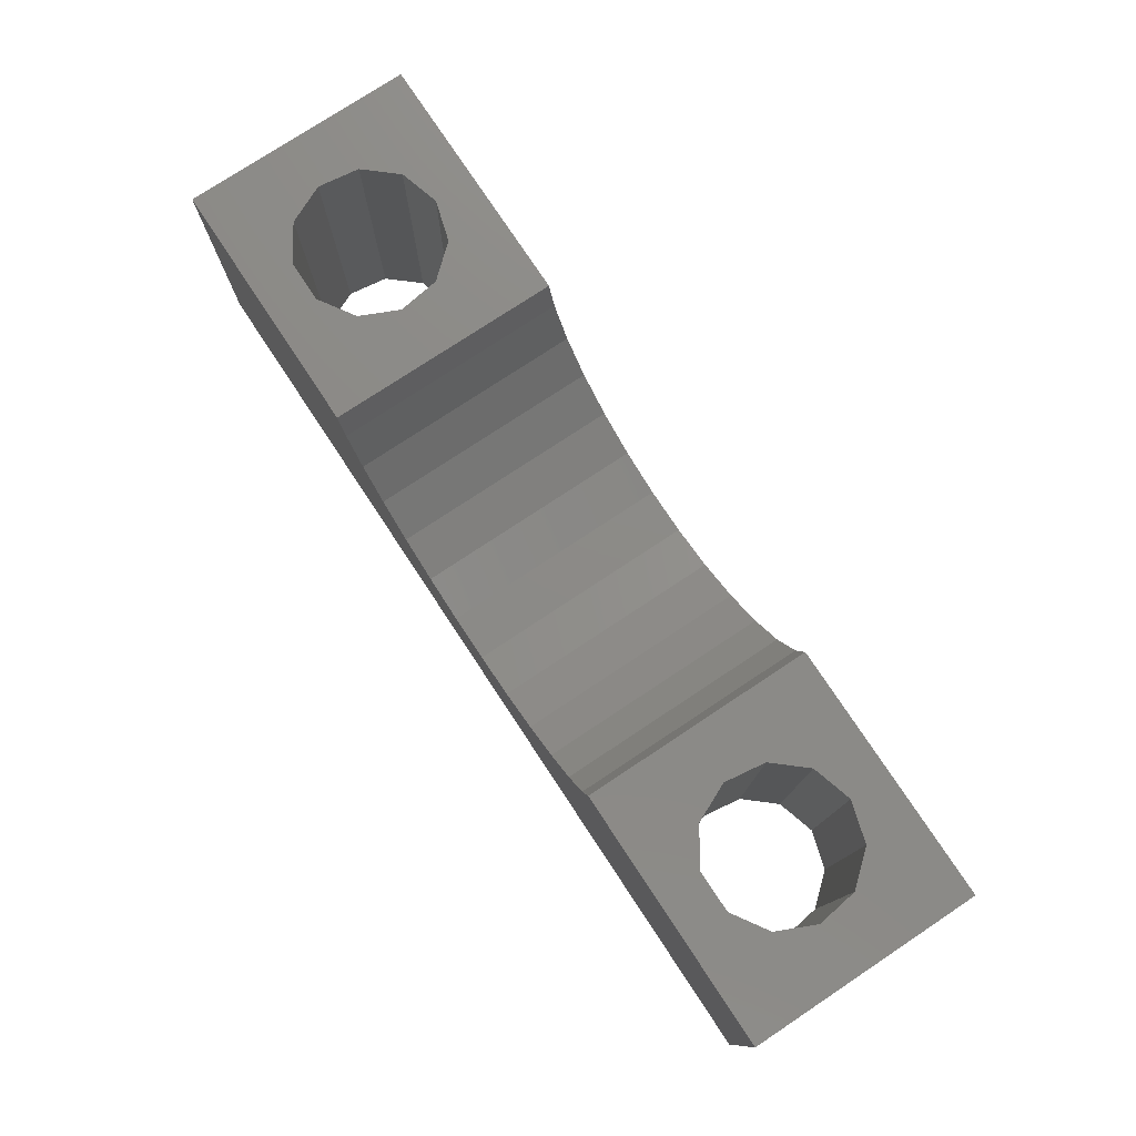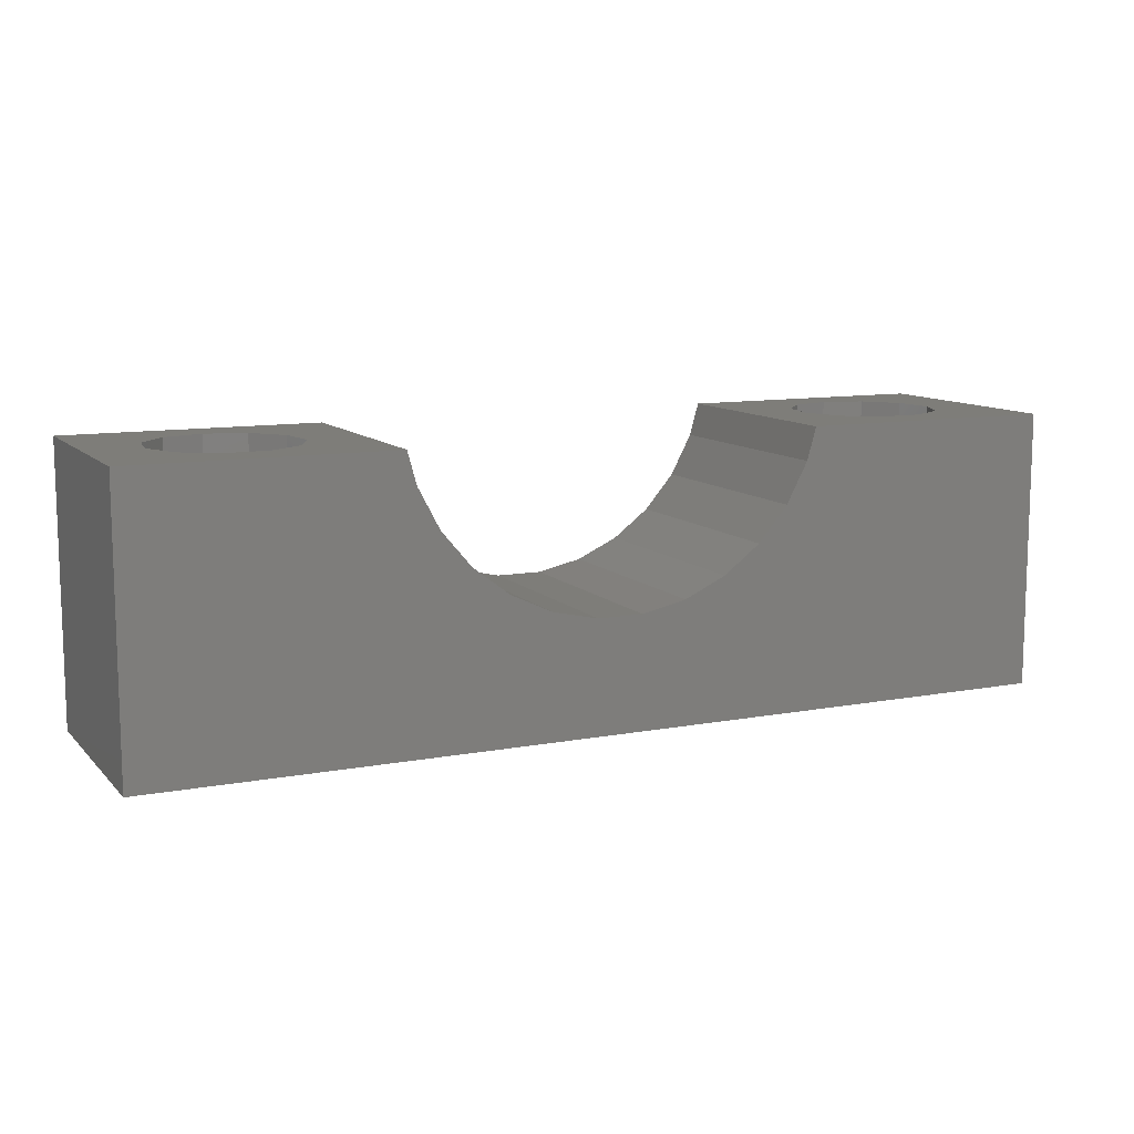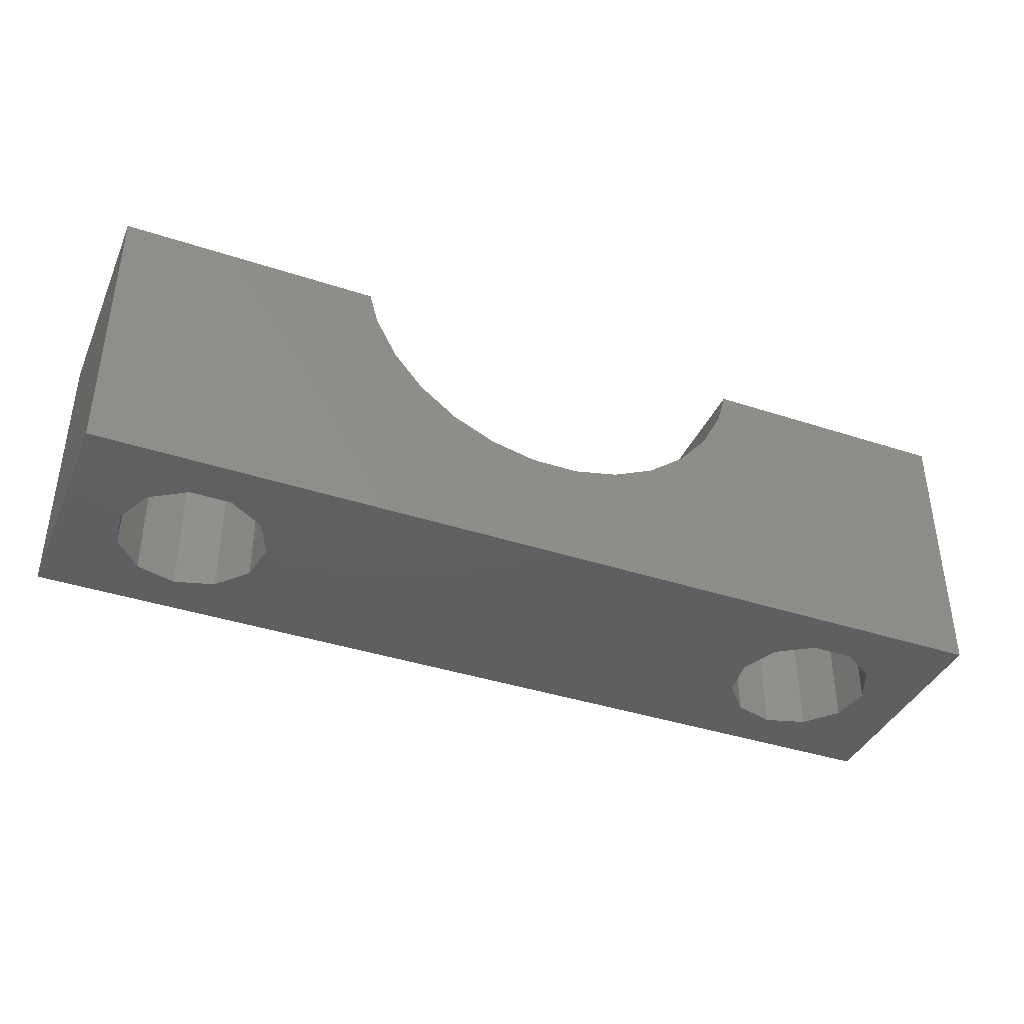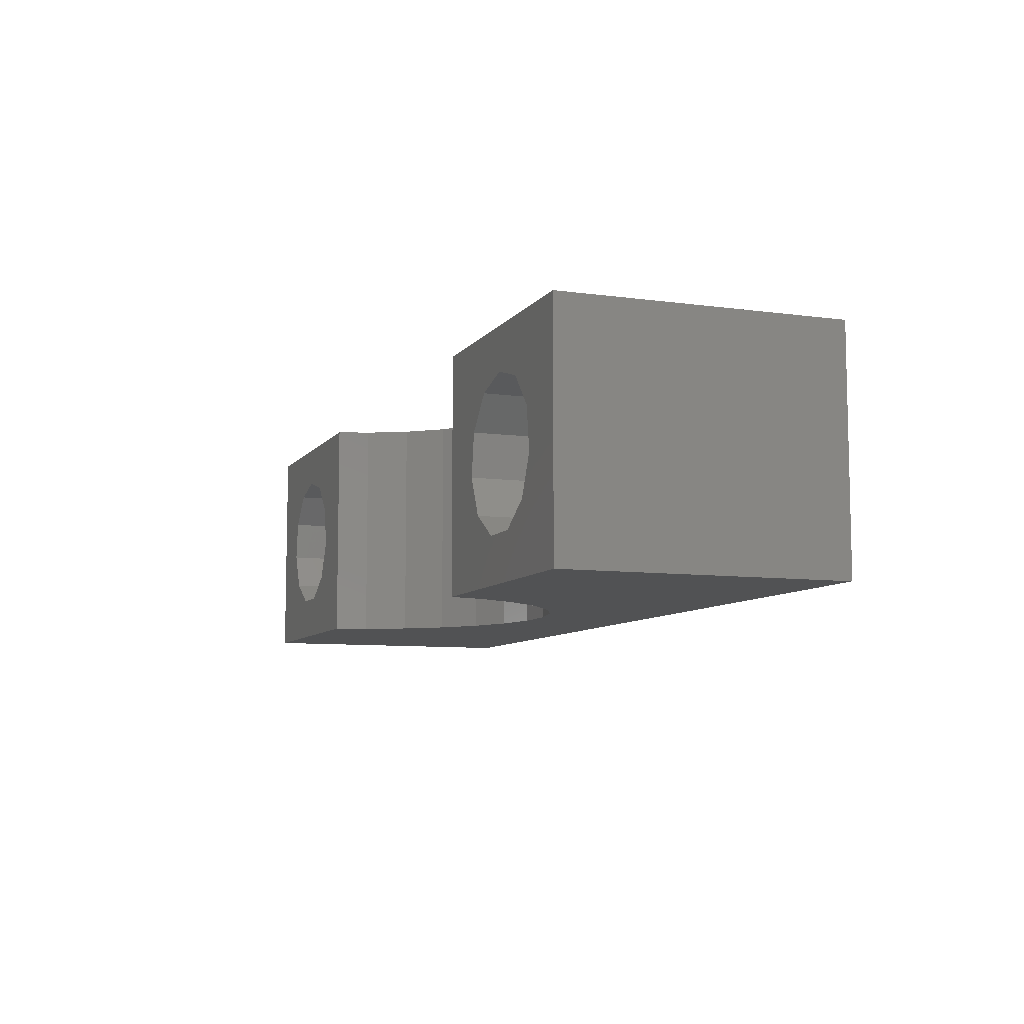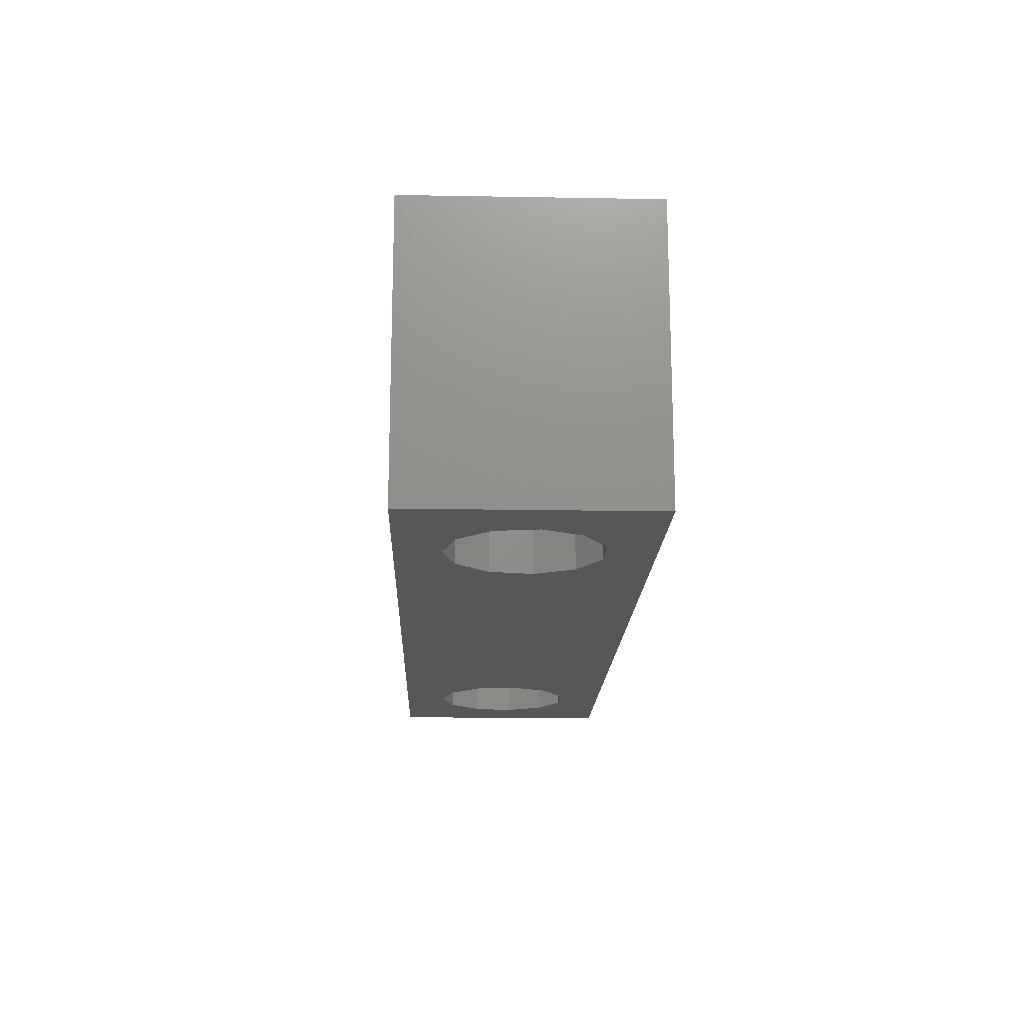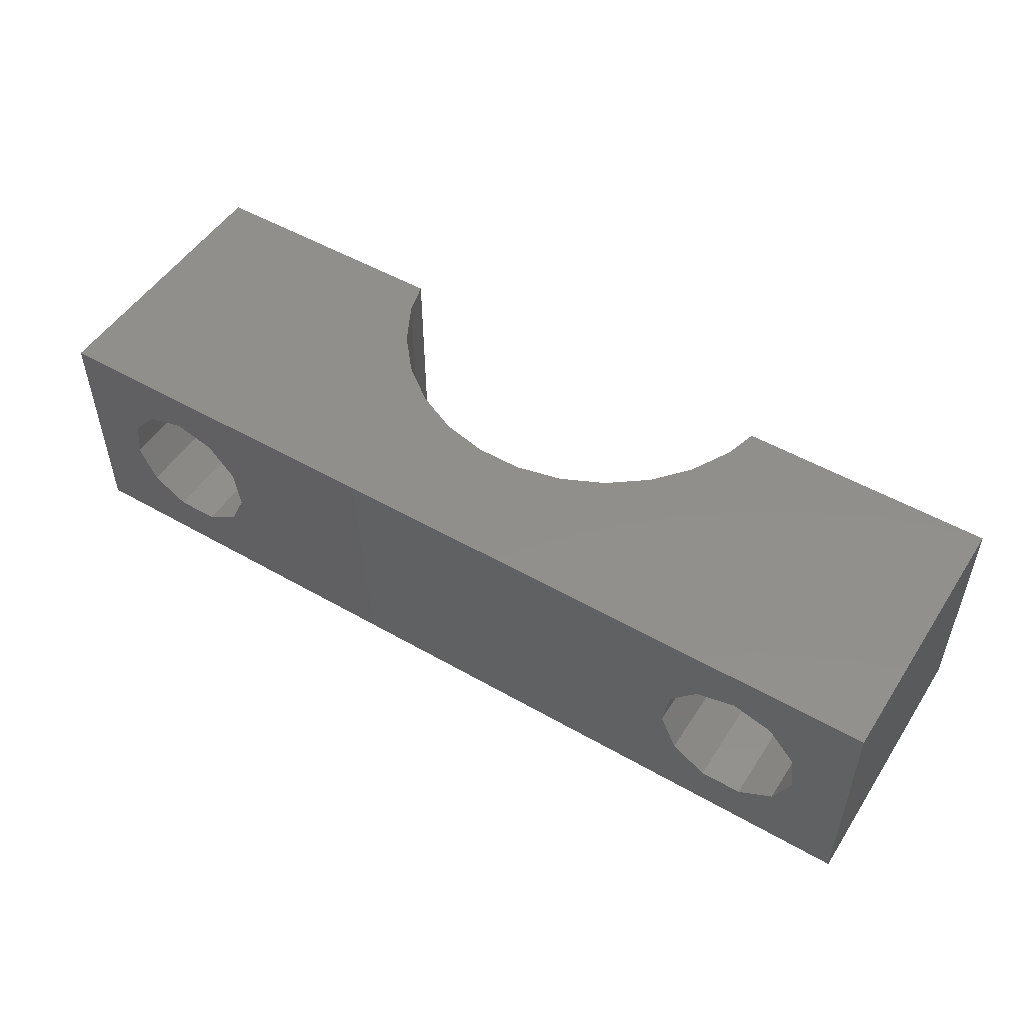
<metadata>
{"format":"stl","ext":"stl","renderer":"f3d","projection":"perspective","resolution":1024,"background":"white","views":[{"elev":77.0,"azim":56.5,"up":"+Z"},{"elev":10.6,"azim":-25.2,"up":"+Z"},{"elev":-39.2,"azim":-22.3,"up":"+Z"},{"elev":-8.2,"azim":69.3,"up":"+Y"},{"elev":-16.9,"azim":-92.0,"up":"+Z"},{"elev":51.0,"azim":-148.0,"up":"+Y"}]}
</metadata>
<code>
# stl→obj: 120 verts, 244 faces
v -1.161 46.98 12.5
v 5.225 45 12.5
v -34.77 55 12.5
v -30.16 46.98 12.5
v -34.77 45 12.5
v 2.837 49.55 12.5
v 2.667 49.18 12.5
v 5.225 55 12.5
v -1.582 52.76 12.5
v -0.275 53.14 12.5
v 2.643 50.9 12.5
v 2.585 51.31 12.5
v 1.693 52.34 12.5
v 1.425 52.64 12.5
v 0.1175 53.03 12.5
v -2.867 51.62 12.5
v -1.975 52.64 12.5
v -3.135 51.31 12.5
v -3.329 49.96 12.5
v -30.58 52.76 12.5
v -29.27 53.14 12.5
v 0.6108 46.98 12.5
v -3.387 49.55 12.5
v 1.757 47.72 12.5
v -2.821 48.31 12.5
v -2.651 47.94 12.5
v -1.505 47.2 12.5
v 2.101 47.94 12.5
v -26.16 49.55 12.5
v -26.33 49.18 12.5
v -26.36 50.9 12.5
v -26.42 51.31 12.5
v -27.31 52.34 12.5
v -27.58 52.64 12.5
v -28.88 53.03 12.5
v -31.87 51.62 12.5
v -30.97 52.64 12.5
v -32.33 49.96 12.5
v -32.13 51.31 12.5
v -30.5 47.2 12.5
v -32.39 49.55 12.5
v -31.82 48.31 12.5
v -31.65 47.94 12.5
v -28.39 46.98 12.5
v -27.24 47.72 12.5
v -26.9 47.94 12.5
v 5.225 55 24.5
v 5.225 45 24.5
v -8.448 55 19.82
v -10.03 55 18.61
v -23.71 55 24.5
v -34.77 55 24.5
v -23.32 55 23.09
v -22.39 55 21.33
v -21.1 55 19.82
v -19.52 55 18.61
v -17.71 55 17.78
v -15.77 55 17.35
v -13.78 55 17.35
v -11.84 55 17.78
v -7.16 55 21.33
v -6.228 55 23.09
v -5.838 55 24.5
v -34.77 45 24.5
v -8.448 45 19.82
v -13.78 45 17.35
v -15.77 45 17.35
v -5.838 45 24.5
v -6.228 45 23.09
v -7.16 45 21.33
v -19.52 45 18.61
v -21.1 45 19.82
v -10.03 45 18.61
v -11.84 45 17.78
v -17.71 45 17.78
v -22.39 45 21.33
v -23.32 45 23.09
v -23.71 45 24.5
v 2.529 48.77 24.5
v 2.885 49.55 24.5
v 2.137 47.91 24.5
v 1.418 47.45 24.5
v 0.6243 46.94 24.5
v -1.174 46.94 24.5
v -1.894 47.4 24.5
v -2.687 47.91 24.5
v -3.043 48.69 24.5
v -3.435 49.55 24.5
v -3.313 50.39 24.5
v -3.179 51.33 24.5
v -2.618 51.97 24.5
v -2.001 52.69 24.5
v -1.18 52.93 24.5
v -0.275 53.19 24.5
v 0.5457 52.95 24.5
v 1.451 52.69 24.5
v 2.011 52.04 24.5
v 2.629 51.33 24.5
v 2.75 50.48 24.5
v -26.47 48.77 24.5
v -26.12 49.55 24.5
v -26.86 47.91 24.5
v -27.58 47.45 24.5
v -28.38 46.94 24.5
v -30.17 46.94 24.5
v -30.89 47.4 24.5
v -31.69 47.91 24.5
v -32.04 48.69 24.5
v -32.43 49.55 24.5
v -32.31 50.39 24.5
v -32.18 51.33 24.5
v -31.62 51.97 24.5
v -31 52.69 24.5
v -30.18 52.93 24.5
v -29.27 53.19 24.5
v -28.45 52.95 24.5
v -27.55 52.69 24.5
v -26.99 52.04 24.5
v -26.37 51.33 24.5
v -26.25 50.48 24.5
f 1 2 3
f 4 2 5
f 6 2 7
f 8 2 6
f 9 3 10
f 8 11 12
f 8 12 13
f 8 13 14
f 8 14 15
f 8 15 10
f 8 10 3
f 16 3 17
f 9 17 3
f 18 3 16
f 19 3 18
f 20 3 21
f 22 2 1
f 19 23 3
f 24 2 22
f 23 25 3
f 25 26 3
f 26 27 3
f 27 1 3
f 28 2 24
f 7 2 28
f 29 2 30
f 31 2 29
f 32 2 31
f 33 2 32
f 34 2 33
f 3 2 34
f 3 34 35
f 3 35 21
f 36 3 37
f 3 20 37
f 38 5 39
f 3 36 39
f 3 39 5
f 4 5 40
f 38 41 5
f 41 42 5
f 42 43 5
f 43 40 5
f 44 2 4
f 45 2 44
f 46 2 45
f 30 2 46
f 11 8 6
f 2 8 47
f 48 2 47
f 49 47 50
f 51 3 52
f 53 3 51
f 54 3 53
f 55 3 54
f 56 3 55
f 57 3 56
f 8 3 58
f 8 58 59
f 8 59 60
f 8 60 47
f 60 50 47
f 61 47 49
f 62 47 61
f 63 47 62
f 58 3 57
f 3 5 52
f 52 5 64
f 65 2 48
f 66 67 5
f 68 69 48
f 69 70 48
f 71 72 5
f 73 2 65
f 74 2 73
f 5 2 74
f 67 75 5
f 5 74 66
f 75 71 5
f 76 5 72
f 77 5 76
f 78 5 77
f 64 5 78
f 70 65 48
f 79 80 7
f 7 80 6
f 81 79 28
f 28 79 7
f 82 81 24
f 24 81 28
f 83 82 22
f 22 82 24
f 84 83 1
f 1 83 22
f 85 84 27
f 27 84 1
f 86 85 26
f 26 85 27
f 25 87 86
f 26 25 86
f 23 88 87
f 25 23 87
f 89 88 23
f 19 89 23
f 90 89 19
f 18 90 19
f 91 90 18
f 16 91 18
f 92 91 16
f 17 92 16
f 93 92 17
f 9 93 17
f 94 93 9
f 10 94 9
f 95 94 10
f 15 95 10
f 96 95 15
f 14 96 15
f 96 14 97
f 97 14 13
f 97 13 98
f 98 13 12
f 98 12 99
f 99 12 11
f 99 11 80
f 80 11 6
f 100 101 30
f 30 101 29
f 102 100 46
f 46 100 30
f 103 102 45
f 45 102 46
f 104 103 44
f 44 103 45
f 105 104 4
f 4 104 44
f 106 105 40
f 40 105 4
f 107 106 43
f 43 106 40
f 42 108 107
f 43 42 107
f 41 109 108
f 42 41 108
f 110 109 41
f 38 110 41
f 111 110 38
f 39 111 38
f 112 111 39
f 36 112 39
f 113 112 36
f 37 113 36
f 114 113 37
f 20 114 37
f 115 114 20
f 21 115 20
f 116 115 21
f 35 116 21
f 117 116 35
f 34 117 35
f 117 34 118
f 118 34 33
f 118 33 119
f 119 33 32
f 119 32 120
f 120 32 31
f 120 31 101
f 101 31 29
f 93 47 63
f 83 84 68
f 48 47 99
f 92 93 63
f 48 99 80
f 48 80 79
f 48 79 81
f 83 48 82
f 68 48 83
f 90 91 63
f 89 90 63
f 68 84 85
f 68 85 86
f 91 92 63
f 68 86 87
f 68 88 63
f 68 87 88
f 94 47 93
f 95 47 94
f 96 47 95
f 97 47 96
f 98 47 97
f 99 47 98
f 81 82 48
f 88 89 63
f 68 63 69
f 69 63 62
f 69 62 70
f 70 62 61
f 70 61 65
f 65 61 49
f 73 65 49
f 50 73 49
f 74 73 50
f 60 74 50
f 66 74 60
f 59 66 60
f 58 67 66
f 59 58 66
f 57 75 67
f 58 57 67
f 56 71 75
f 57 56 75
f 55 72 71
f 56 55 71
f 54 76 72
f 55 54 72
f 53 77 76
f 54 53 76
f 51 78 77
f 53 51 77
f 114 51 52
f 104 105 64
f 78 51 120
f 113 114 52
f 78 120 101
f 78 101 100
f 78 100 102
f 104 78 103
f 64 78 104
f 111 112 52
f 110 111 52
f 64 105 106
f 64 106 107
f 112 113 52
f 64 107 108
f 64 109 52
f 64 108 109
f 115 51 114
f 116 51 115
f 117 51 116
f 118 51 117
f 119 51 118
f 120 51 119
f 102 103 78
f 109 110 52

</code>
